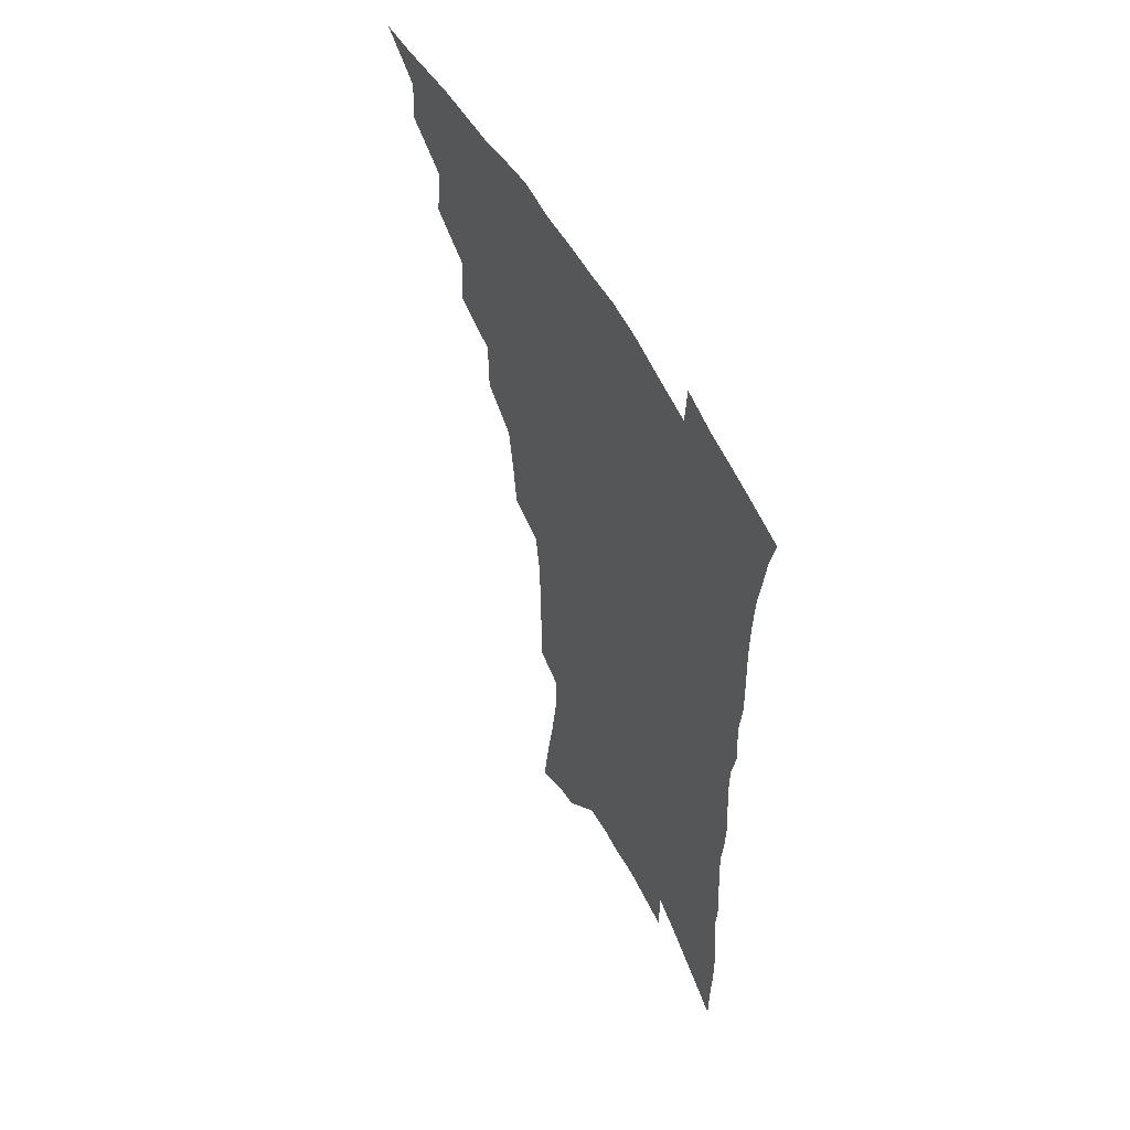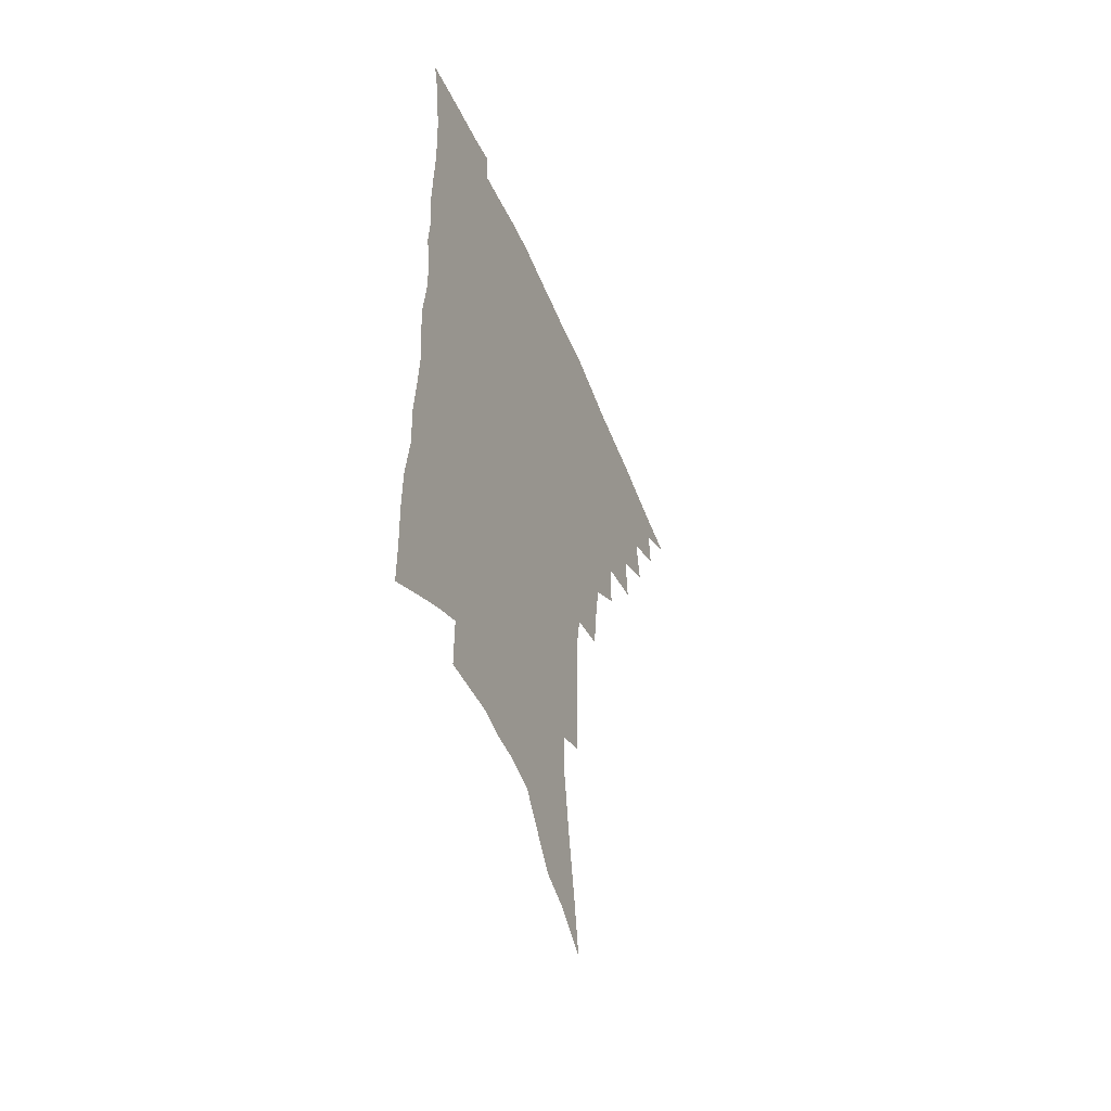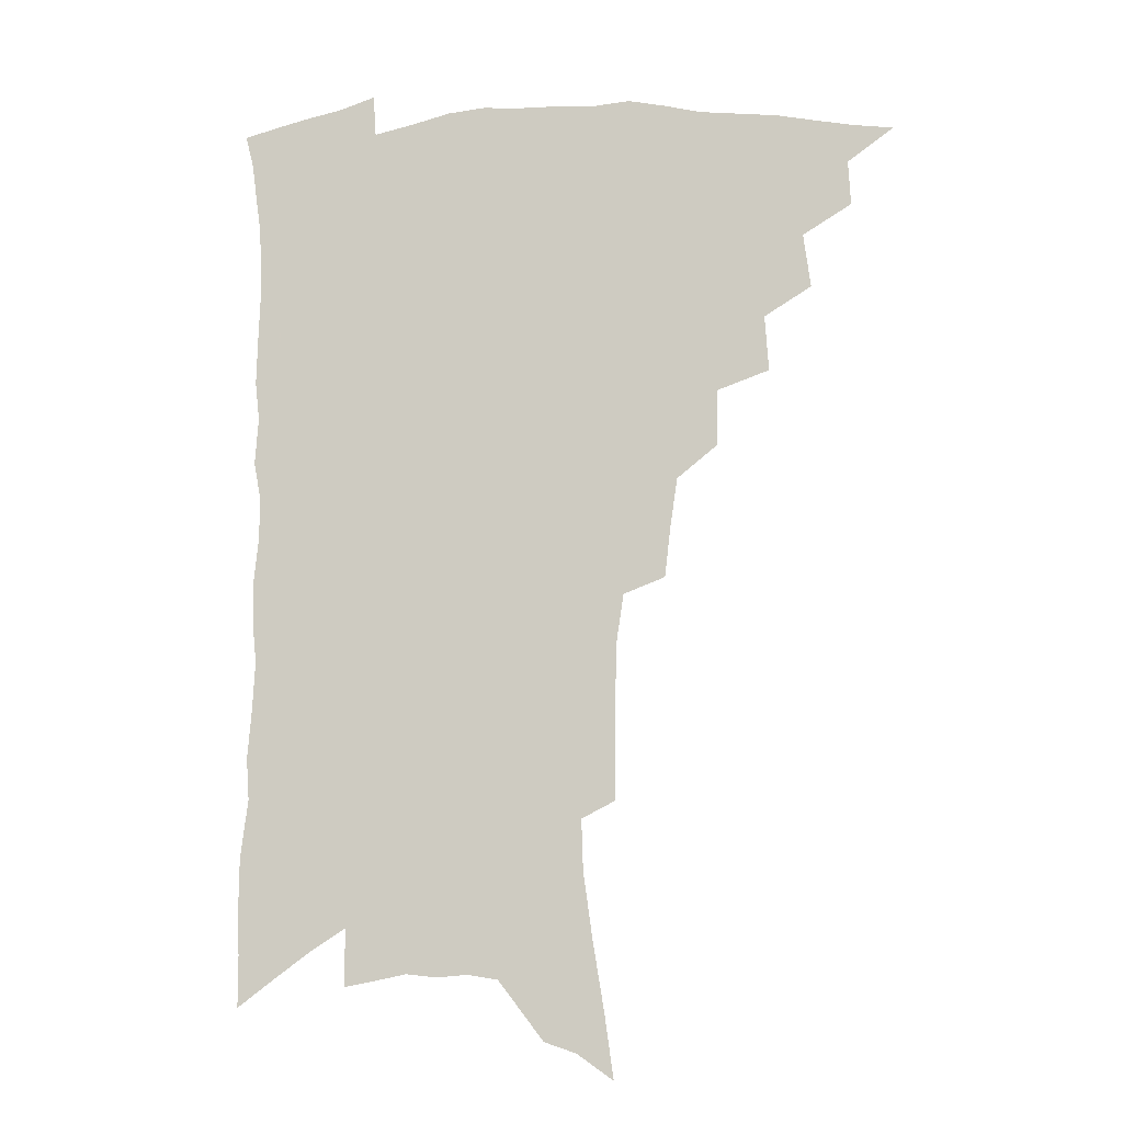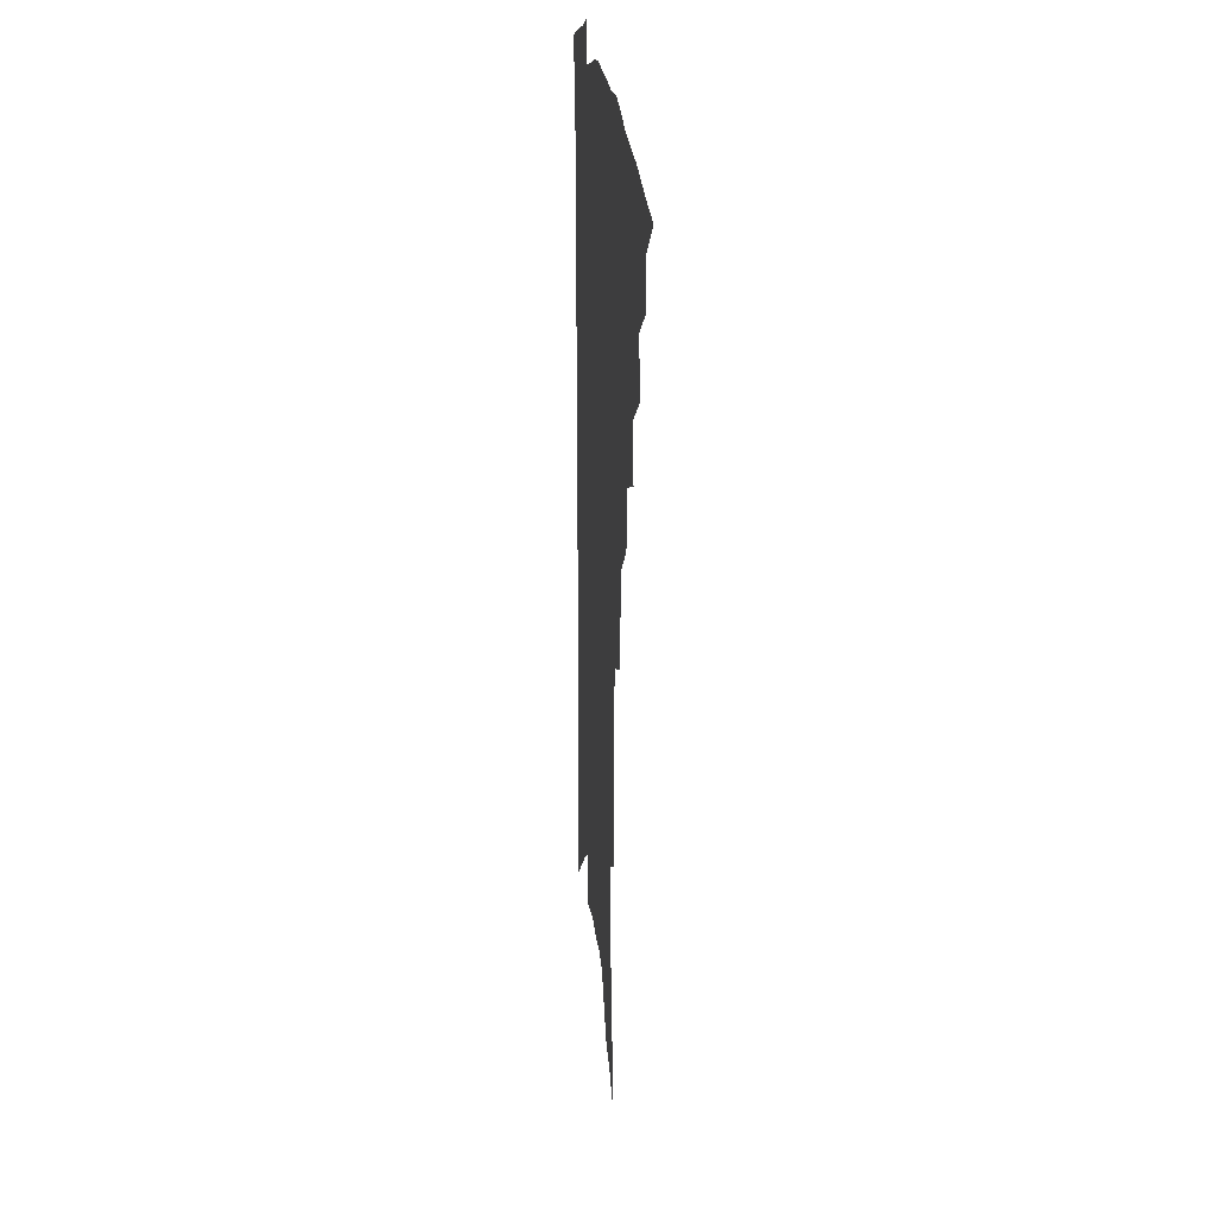
<metadata>
{"format":"obj","ext":"obj","renderer":"f3d","projection":"perspective","resolution":1024,"background":"white","views":[{"elev":56.1,"azim":61.8,"up":"+Y"},{"elev":-53.4,"azim":112.7,"up":"+Y"},{"elev":-11.2,"azim":-169.6,"up":"+Y"},{"elev":21.1,"azim":-95.7,"up":"+Y"}]}
</metadata>
<code>
v 456.6 482.1 0
v 473.2 452.8 0
v 474.1 469.7 0
v 472 484.3 0
v 489 421.2 0
v 491.7 441.7 0
v 490.6 457.2 0
v 489 472 0
v 486.3 487.2 0
v 505.4 389.3 0
v 506.8 410.4 0
v 507.7 429.2 0
v 507.5 445.2 0
v 506.1 460.1 0
v 503.4 474.7 0
v 500.5 490.2 0
v 525.4 361.2 0
v 525.1 382.5 0
v 524.8 401.5 0
v 524.9 419.4 0
v 524.4 434.9 0
v 522.4 448.4 0
v 520.3 462.4 0
v 518.1 476.7 0
v 515.3 492 0
v 545.4 311.7 0
v 543.2 331.2 0
v 540.5 349.2 0
v 541.6 373.9 0
v 540.7 390.9 0
v 539.4 406.5 0
v 538.2 421 0
v 537.7 436.2 0
v 536.6 450.5 0
v 534.8 464.5 0
v 532.4 478.9 0
v 529.9 493.7 0
v 564.5 229 0
v 564.5 248.2 0
v 564.3 268.2 0
v 563.6 288.7 0
v 561.1 305.8 0
v 558.5 324 0
v 557.1 343.6 0
v 556.1 362.5 0
v 554.6 378.2 0
v 554.6 396.2 0
v 553.9 411.2 0
v 553.4 425.6 0
v 552.1 439 0
v 551.7 452.7 0
v 548.9 466.7 0
v 546.6 481.1 0
v 543.9 497.2 0
v 565.5 128.6 0
v 568.8 152.5 0
v 573.1 178.8 0
v 576.5 203.6 0
v 577.1 222.5 0
v 577.4 242.5 0
v 577 261.6 0
v 576.4 281.2 0
v 574.6 298.1 0
v 572.3 313.9 0
v 570.9 332.8 0
v 569.6 350.1 0
v 569.1 368.7 0
v 567.9 383.5 0
v 567.2 398.5 0
v 567.3 414.3 0
v 566.6 428 0
v 566.1 441.5 0
v 564.6 454.6 0
v 562.6 468.5 0
v 560.7 482.9 0
v 557.9 500.3 0
v 579.1 138.2 0
v 584.1 167.4 0
v 588.2 195.1 0
v 589.6 216.2 0
v 589.5 234.6 0
v 588.6 250.9 0
v 588.1 269.9 0
v 587.5 289.9 0
v 586.2 307.2 0
v 584 321.5 0
v 582.6 338.2 0
v 582.2 356.8 0
v 581.2 371.8 0
v 580.9 388.2 0
v 580.5 402.8 0
v 580.1 416.6 0
v 579.8 430.3 0
v 579.1 442.8 0
v 578.2 455.7 0
v 576.6 469.4 0
v 574.9 484 0
v 573.7 499 0
v 591 142.2 0
v 597.6 178.5 0
v 600 203 0
v 601 224.6 0
v 600.5 241.6 0
v 600 260 0
v 599.3 278.2 0
v 598 294.1 0
v 596.7 310.4 0
v 595.8 328.6 0
v 594.7 344.5 0
v 593.9 359.7 0
v 593.1 374.5 0
v 592.6 388.3 0
v 592.5 403.4 0
v 592.4 417.7 0
v 592.1 430.5 0
v 591.9 443.7 0
v 591.4 456.5 0
v 590.5 469.9 0
v 589.4 483.9 0
v 587.7 500.2 0
v 608.1 164.4 0
v 610.5 189.4 0
v 611.3 210 0
v 611.1 226.6 0
v 610.8 243.9 0
v 610.2 259.5 0
v 609.7 282.7 0
v 608.7 299.3 0
v 607.6 314.5 0
v 606.6 330.1 0
v 605.9 346 0
v 605.3 361.6 0
v 605 376.9 0
v 605.1 392.1 0
v 604.6 404.9 0
v 604.9 419.2 0
v 604.7 431.4 0
v 604.5 444 0
v 604.7 456.9 0
v 604.1 470.1 0
v 603 484.8 0
v 601.8 500.5 0
v 619.5 166.3 0
v 621.2 190.8 0
v 621.7 211.8 0
v 621.8 231.6 0
v 621 245.6 0
v 620.6 263.6 0
v 619.9 284.6 0
v 619.2 299.5 0
v 618.3 317.8 0
v 617.6 333.2 0
v 617 347.8 0
v 616.7 362.7 0
v 616.5 378.4 0
v 616.5 392.9 0
v 616.5 405.5 0
v 616.7 418.9 0
v 617.2 432.3 0
v 617.5 444.5 0
v 617.7 456.9 0
v 617.7 469.7 0
v 617.2 483.6 0
v 615.5 501.6 0
v 630.9 165.3 0
v 632 191.8 0
v 632.3 216.1 0
v 632.1 231.9 0
v 631.6 250.7 0
v 631 265.3 0
v 630.4 283.8 0
v 629.7 300.1 0
v 629 317.1 0
v 628.3 333.7 0
v 628.2 346.1 0
v 627.8 364.4 0
v 627.7 378.6 0
v 627.9 391.9 0
v 628.1 405.9 0
v 628.5 419 0
v 629.1 431.9 0
v 629.8 444.4 0
v 630.6 456.6 0
v 630.8 469.3 0
v 630.5 484.2 0
v 629.7 500.3 0
v 642.6 166.6 0
v 643 192.2 0
v 643.2 211.3 0
v 642.6 231.6 0
v 642.3 248.2 0
v 641.2 270.1 0
v 640.8 284.8 0
v 640.3 300.4 0
v 639.7 316.3 0
v 639 333.5 0
v 639.1 347.3 0
v 638.9 363.2 0
v 639 377.4 0
v 639.2 391.2 0
v 639.5 405.6 0
v 640.2 418.5 0
v 640.8 431.6 0
v 641.8 443.6 0
v 642.9 455.9 0
v 643.7 468.7 0
v 644.7 481.9 0
v 645.1 496.6 0
v 654.3 164.2 0
v 654.3 188.1 0
v 654 209.4 0
v 653.4 229.3 0
v 652.9 247.2 0
v 652.4 265 0
v 651.4 283.3 0
v 651 298.9 0
v 650.6 314.7 0
v 650.1 330.6 0
v 650.9 343.3 0
v 650 361.4 0
v 650.3 375.4 0
v 650.7 389.1 0
v 651.5 402.4 0
v 651.8 416.9 0
v 652.8 429.6 0
v 653.9 441.7 0
v 655.2 455.3 0
v 656.4 467.3 0
v 658.1 479.7 0
v 659.2 493.6 0
v 660.2 509.3 0
v 666 162 0
v 665.9 183.4 0
v 665.8 203.2 0
v 664.9 223.9 0
v 664.1 243.1 0
v 663 262.7 0
v 662.3 279.9 0
v 661.7 296.6 0
v 661.6 311.7 0
v 661.8 326.5 0
v 661.7 342 0
v 661.6 357.6 0
v 662.1 371.6 0
v 662.8 385.3 0
v 662.9 400.8 0
v 663.7 414.2 0
v 664.4 428.1 0
v 665.8 440.4 0
v 667 453.6 0
v 668.7 465.6 0
v 670.6 477.8 0
v 672.6 490.2 0
v 674.1 504.9 0
v 678.9 175.2 0
v 677.8 197 0
v 676.6 218.4 0
v 675.9 237.1 0
v 675.4 255 0
v 674.3 273.4 0
v 673.6 290.7 0
v 673.5 306.3 0
v 673.6 321.5 0
v 673.7 336.9 0
v 673.9 351.9 0
v 674.2 367 0
v 674.4 382.4 0
v 674.4 397.8 0
v 675.6 411 0
v 676.7 424.5 0
v 677.9 437.7 0
v 678.7 451.8 0
v 680.8 463.7 0
v 682.8 475.8 0
v 684.9 487.8 0
v 687 502.3 0
v 692.6 165.2 0
v 691.2 187.7 0
v 690.2 208 0
v 689.3 227.4 0
v 688.8 245.4 0
v 687.1 265.1 0
v 687.2 281.2 0
v 686 299 0
v 686.8 313.5 0
v 686.8 329.4 0
v 685.9 346.6 0
v 687.2 360.4 0
v 687.6 375.6 0
v 688.8 389.9 0
v 688.3 406.2 0
v 689 420.7 0
v 689.9 434.8 0
v 691.5 448.1 0
v 692.5 461.8 0
v 694.9 473.5 0
v 696.7 485.5 0
v 699.5 499.3 0
v 706.8 154.5 0
v 706.9 173.5 0
v 707.5 191 0
v 707.3 209.4 0
v 704.6 231.7 0
v 705.6 247.3 0
v 704.1 266.3 0
v 703.1 284 0
v 704.5 298.3 0
v 704.9 313.9 0
v 703 332.8 0
v 703.1 348.7 0
v 705.6 361.9 0
v 704.3 379.8 0
v 705.9 394.2 0
v 705.5 410.6 0
v 704.9 427.3 0
v 705.1 442.9 0
v 705.9 457.6 0
v 707.7 470.7 0
v 709.4 483.6 0
v 712.5 496 0
f 3 4 1
f 6 7 2
f 2 7 3
f 7 8 3
f 3 8 4
f 8 9 4
f 11 12 5
f 5 12 6
f 12 13 6
f 6 13 7
f 13 14 7
f 7 14 8
f 14 15 8
f 8 15 9
f 15 16 9
f 18 19 10
f 10 19 11
f 19 20 11
f 11 20 12
f 20 21 12
f 12 21 13
f 21 22 13
f 13 22 14
f 22 23 14
f 14 23 15
f 23 24 15
f 15 24 16
f 24 25 16
f 28 29 17
f 17 29 18
f 29 30 18
f 18 30 19
f 30 31 19
f 19 31 20
f 31 32 20
f 20 32 21
f 32 33 21
f 21 33 22
f 33 34 22
f 22 34 23
f 34 35 23
f 23 35 24
f 35 36 24
f 24 36 25
f 36 37 25
f 42 43 26
f 26 43 27
f 43 44 27
f 27 44 28
f 44 45 28
f 28 45 29
f 45 46 29
f 29 46 30
f 46 47 30
f 30 47 31
f 47 48 31
f 31 48 32
f 48 49 32
f 32 49 33
f 49 50 33
f 33 50 34
f 50 51 34
f 34 51 35
f 51 52 35
f 35 52 36
f 52 53 36
f 36 53 37
f 53 54 37
f 59 60 38
f 38 60 39
f 60 61 39
f 39 61 40
f 61 62 40
f 40 62 41
f 62 63 41
f 41 63 42
f 63 64 42
f 42 64 43
f 64 65 43
f 43 65 44
f 65 66 44
f 44 66 45
f 66 67 45
f 45 67 46
f 67 68 46
f 46 68 47
f 68 69 47
f 47 69 48
f 69 70 48
f 48 70 49
f 70 71 49
f 49 71 50
f 71 72 50
f 50 72 51
f 72 73 51
f 51 73 52
f 73 74 52
f 52 74 53
f 74 75 53
f 53 75 54
f 75 76 54
f 55 77 56
f 77 78 56
f 56 78 57
f 78 79 57
f 57 79 58
f 79 80 58
f 58 80 59
f 80 81 59
f 59 81 60
f 81 82 60
f 60 82 61
f 82 83 61
f 61 83 62
f 83 84 62
f 62 84 63
f 84 85 63
f 63 85 64
f 85 86 64
f 64 86 65
f 86 87 65
f 65 87 66
f 87 88 66
f 66 88 67
f 88 89 67
f 67 89 68
f 89 90 68
f 68 90 69
f 90 91 69
f 69 91 70
f 91 92 70
f 70 92 71
f 92 93 71
f 71 93 72
f 93 94 72
f 72 94 73
f 94 95 73
f 73 95 74
f 95 96 74
f 74 96 75
f 96 97 75
f 75 97 76
f 97 98 76
f 77 99 78
f 99 100 78
f 78 100 79
f 100 101 79
f 79 101 80
f 101 102 80
f 80 102 81
f 102 103 81
f 81 103 82
f 103 104 82
f 82 104 83
f 104 105 83
f 83 105 84
f 105 106 84
f 84 106 85
f 106 107 85
f 85 107 86
f 107 108 86
f 86 108 87
f 108 109 87
f 87 109 88
f 109 110 88
f 88 110 89
f 110 111 89
f 89 111 90
f 111 112 90
f 90 112 91
f 112 113 91
f 91 113 92
f 113 114 92
f 92 114 93
f 114 115 93
f 93 115 94
f 115 116 94
f 94 116 95
f 116 117 95
f 95 117 96
f 117 118 96
f 96 118 97
f 118 119 97
f 97 119 98
f 119 120 98
f 99 121 100
f 121 122 100
f 100 122 101
f 122 123 101
f 101 123 102
f 123 124 102
f 102 124 103
f 124 125 103
f 103 125 104
f 125 126 104
f 104 126 105
f 126 127 105
f 105 127 106
f 127 128 106
f 106 128 107
f 128 129 107
f 107 129 108
f 129 130 108
f 108 130 109
f 130 131 109
f 109 131 110
f 131 132 110
f 110 132 111
f 132 133 111
f 111 133 112
f 133 134 112
f 112 134 113
f 134 135 113
f 113 135 114
f 135 136 114
f 114 136 115
f 136 137 115
f 115 137 116
f 137 138 116
f 116 138 117
f 138 139 117
f 117 139 118
f 139 140 118
f 118 140 119
f 140 141 119
f 119 141 120
f 141 142 120
f 121 143 122
f 143 144 122
f 122 144 123
f 144 145 123
f 123 145 124
f 145 146 124
f 124 146 125
f 146 147 125
f 125 147 126
f 147 148 126
f 126 148 127
f 148 149 127
f 127 149 128
f 149 150 128
f 128 150 129
f 150 151 129
f 129 151 130
f 151 152 130
f 130 152 131
f 152 153 131
f 131 153 132
f 153 154 132
f 132 154 133
f 154 155 133
f 133 155 134
f 155 156 134
f 134 156 135
f 156 157 135
f 135 157 136
f 157 158 136
f 136 158 137
f 158 159 137
f 137 159 138
f 159 160 138
f 138 160 139
f 160 161 139
f 139 161 140
f 161 162 140
f 140 162 141
f 162 163 141
f 141 163 142
f 163 164 142
f 143 165 144
f 165 166 144
f 144 166 145
f 166 167 145
f 145 167 146
f 167 168 146
f 146 168 147
f 168 169 147
f 147 169 148
f 169 170 148
f 148 170 149
f 170 171 149
f 149 171 150
f 171 172 150
f 150 172 151
f 172 173 151
f 151 173 152
f 173 174 152
f 152 174 153
f 174 175 153
f 153 175 154
f 175 176 154
f 154 176 155
f 176 177 155
f 155 177 156
f 177 178 156
f 156 178 157
f 178 179 157
f 157 179 158
f 179 180 158
f 158 180 159
f 180 181 159
f 159 181 160
f 181 182 160
f 160 182 161
f 182 183 161
f 161 183 162
f 183 184 162
f 162 184 163
f 184 185 163
f 163 185 164
f 185 186 164
f 165 187 166
f 187 188 166
f 166 188 167
f 188 189 167
f 167 189 168
f 189 190 168
f 168 190 169
f 190 191 169
f 169 191 170
f 191 192 170
f 170 192 171
f 192 193 171
f 171 193 172
f 193 194 172
f 172 194 173
f 194 195 173
f 173 195 174
f 195 196 174
f 174 196 175
f 196 197 175
f 175 197 176
f 197 198 176
f 176 198 177
f 198 199 177
f 177 199 178
f 199 200 178
f 178 200 179
f 200 201 179
f 179 201 180
f 201 202 180
f 180 202 181
f 202 203 181
f 181 203 182
f 203 204 182
f 182 204 183
f 204 205 183
f 183 205 184
f 205 206 184
f 184 206 185
f 206 207 185
f 185 207 186
f 207 208 186
f 187 209 188
f 209 210 188
f 188 210 189
f 210 211 189
f 189 211 190
f 211 212 190
f 190 212 191
f 212 213 191
f 191 213 192
f 213 214 192
f 192 214 193
f 214 215 193
f 193 215 194
f 215 216 194
f 194 216 195
f 216 217 195
f 195 217 196
f 217 218 196
f 196 218 197
f 218 219 197
f 197 219 198
f 219 220 198
f 198 220 199
f 220 221 199
f 199 221 200
f 221 222 200
f 200 222 201
f 222 223 201
f 201 223 202
f 223 224 202
f 202 224 203
f 224 225 203
f 203 225 204
f 225 226 204
f 204 226 205
f 226 227 205
f 205 227 206
f 227 228 206
f 206 228 207
f 228 229 207
f 207 229 208
f 229 230 208
f 209 232 210
f 232 233 210
f 210 233 211
f 233 234 211
f 211 234 212
f 234 235 212
f 212 235 213
f 235 236 213
f 213 236 214
f 236 237 214
f 214 237 215
f 237 238 215
f 215 238 216
f 238 239 216
f 216 239 217
f 239 240 217
f 217 240 218
f 240 241 218
f 218 241 219
f 241 242 219
f 219 242 220
f 242 243 220
f 220 243 221
f 243 244 221
f 221 244 222
f 244 245 222
f 222 245 223
f 245 246 223
f 223 246 224
f 246 247 224
f 224 247 225
f 247 248 225
f 225 248 226
f 248 249 226
f 226 249 227
f 249 250 227
f 227 250 228
f 250 251 228
f 228 251 229
f 251 252 229
f 229 252 230
f 252 253 230
f 230 253 231
f 253 254 231
f 233 255 234
f 255 256 234
f 234 256 235
f 256 257 235
f 235 257 236
f 257 258 236
f 236 258 237
f 258 259 237
f 237 259 238
f 259 260 238
f 238 260 239
f 260 261 239
f 239 261 240
f 261 262 240
f 240 262 241
f 262 263 241
f 241 263 242
f 263 264 242
f 242 264 243
f 264 265 243
f 243 265 244
f 265 266 244
f 244 266 245
f 266 267 245
f 245 267 246
f 267 268 246
f 246 268 247
f 268 269 247
f 247 269 248
f 269 270 248
f 248 270 249
f 270 271 249
f 249 271 250
f 271 272 250
f 250 272 251
f 272 273 251
f 251 273 252
f 273 274 252
f 252 274 253
f 274 275 253
f 253 275 254
f 275 276 254
f 255 277 256
f 277 278 256
f 256 278 257
f 278 279 257
f 257 279 258
f 279 280 258
f 258 280 259
f 280 281 259
f 259 281 260
f 281 282 260
f 260 282 261
f 282 283 261
f 261 283 262
f 283 284 262
f 262 284 263
f 284 285 263
f 263 285 264
f 285 286 264
f 264 286 265
f 286 287 265
f 265 287 266
f 287 288 266
f 266 288 267
f 288 289 267
f 267 289 268
f 289 290 268
f 268 290 269
f 290 291 269
f 269 291 270
f 291 292 270
f 270 292 271
f 292 293 271
f 271 293 272
f 293 294 272
f 272 294 273
f 294 295 273
f 273 295 274
f 295 296 274
f 274 296 275
f 296 297 275
f 275 297 276
f 297 298 276
f 277 299 278
f 299 300 278
f 278 300 279
f 300 301 279
f 279 301 280
f 301 302 280
f 280 302 281
f 302 303 281
f 281 303 282
f 303 304 282
f 282 304 283
f 304 305 283
f 283 305 284
f 305 306 284
f 284 306 285
f 306 307 285
f 285 307 286
f 307 308 286
f 286 308 287
f 308 309 287
f 287 309 288
f 309 310 288
f 288 310 289
f 310 311 289
f 289 311 290
f 311 312 290
f 290 312 291
f 312 313 291
f 291 313 292
f 313 314 292
f 292 314 293
f 314 315 293
f 293 315 294
f 315 316 294
f 294 316 295
f 316 317 295
f 295 317 296
f 317 318 296
f 296 318 297
f 318 319 297
f 297 319 298
f 319 320 298

</code>
